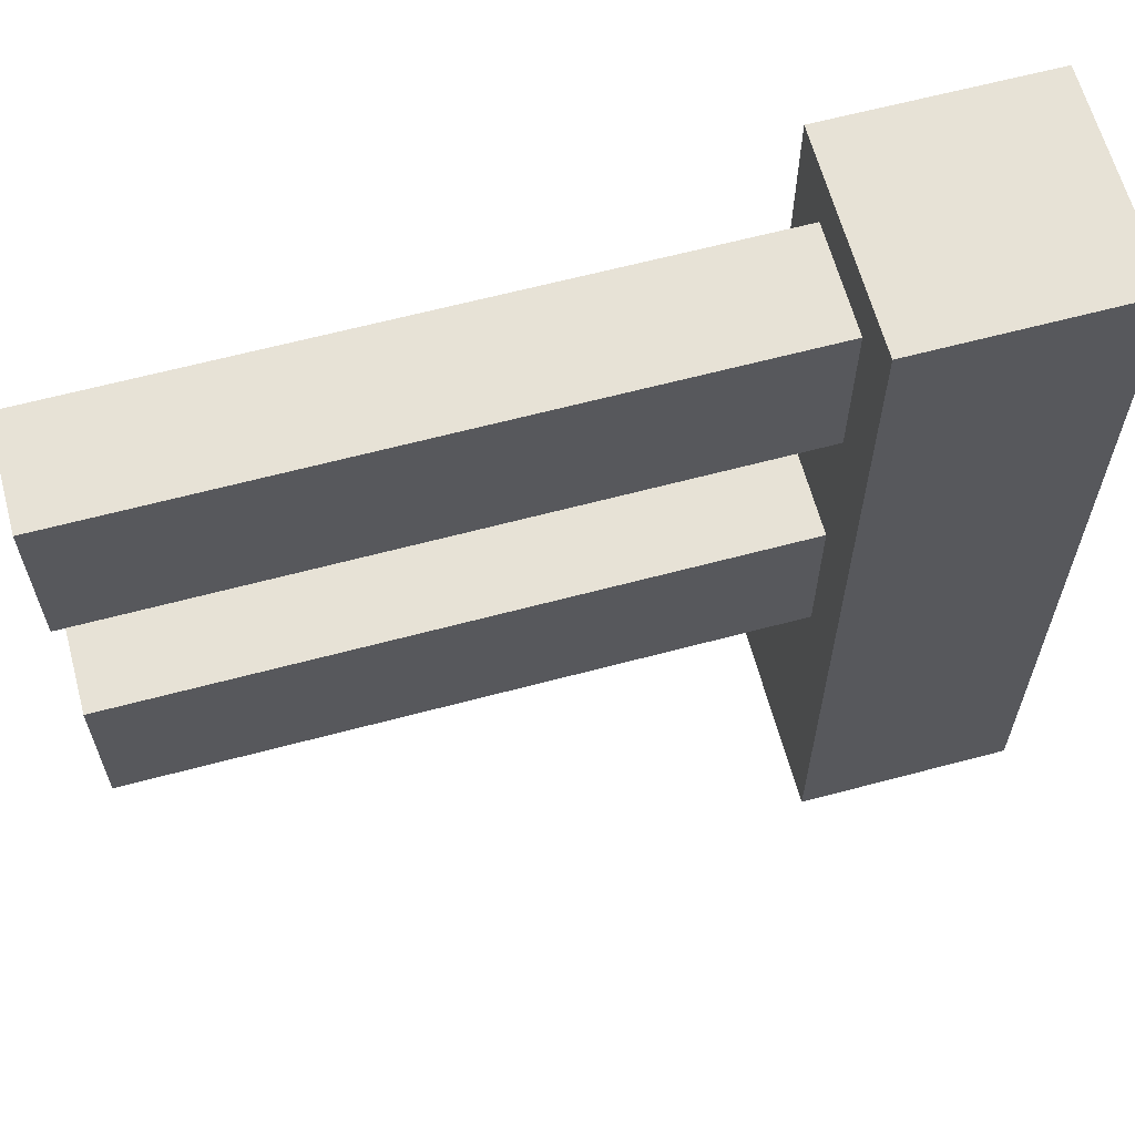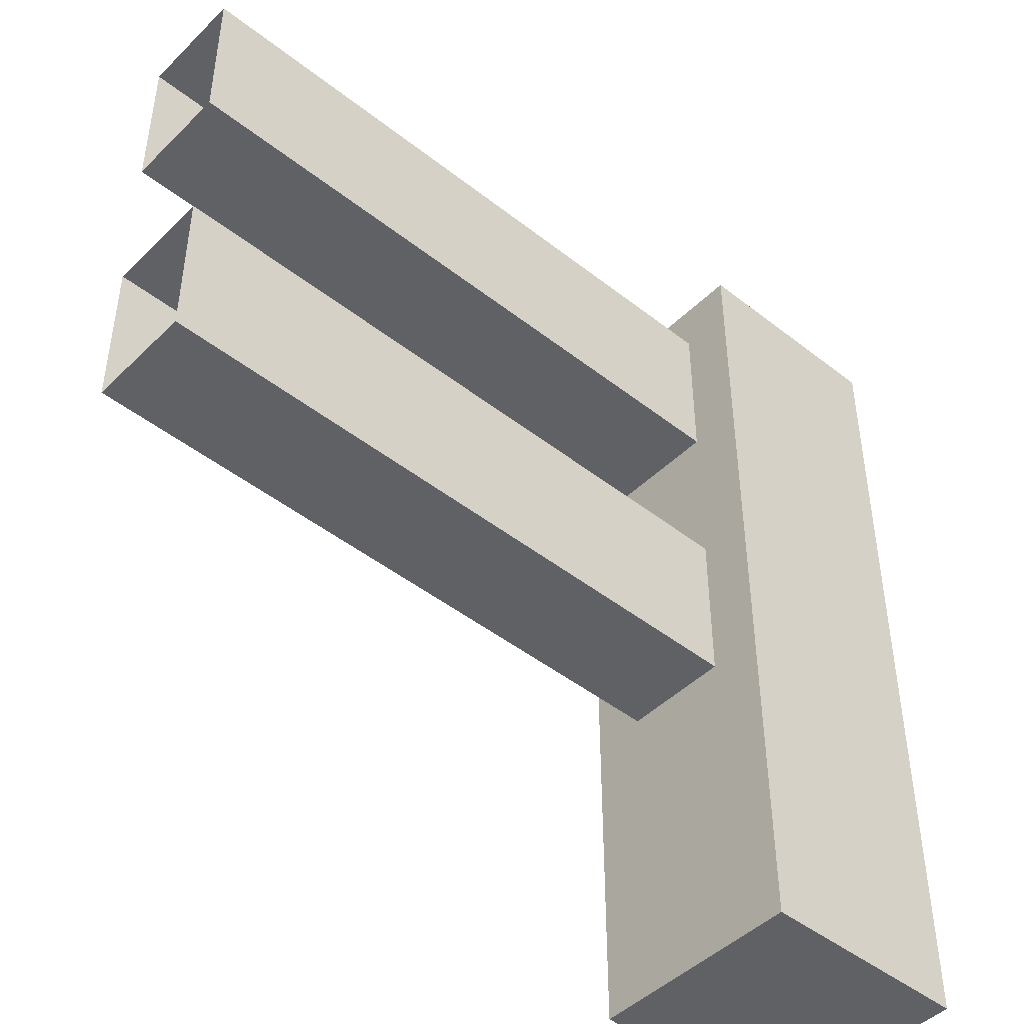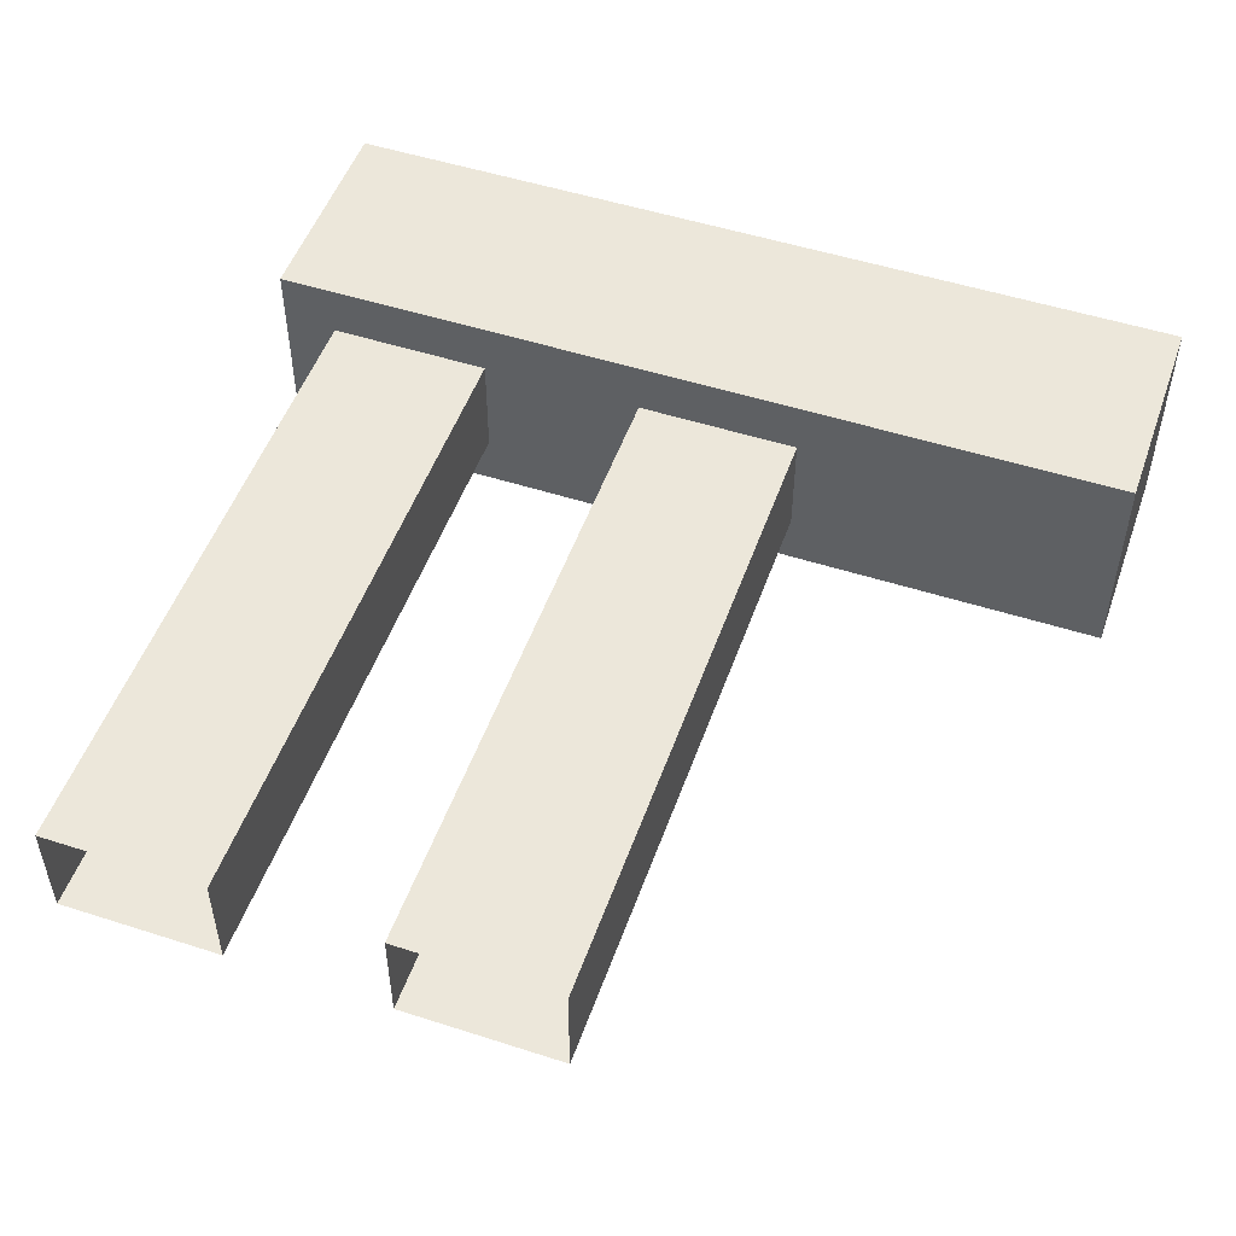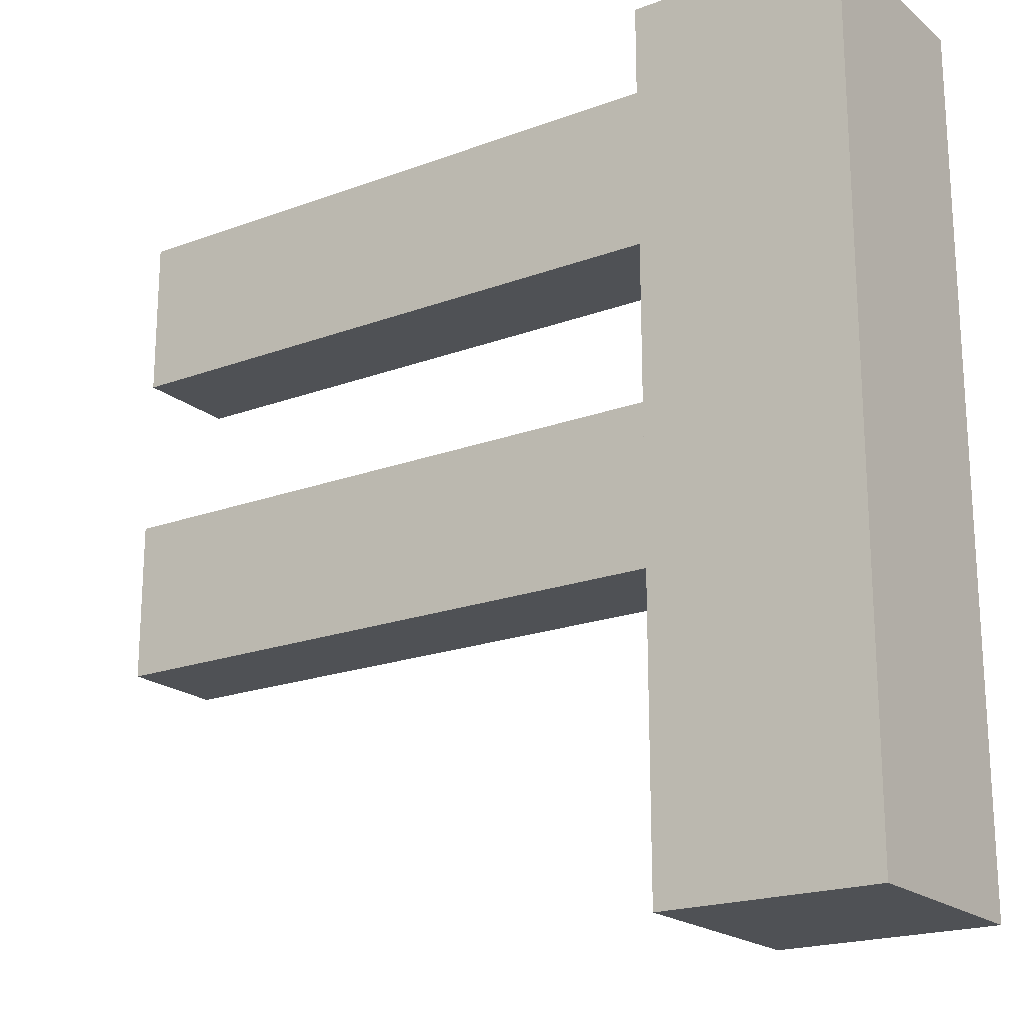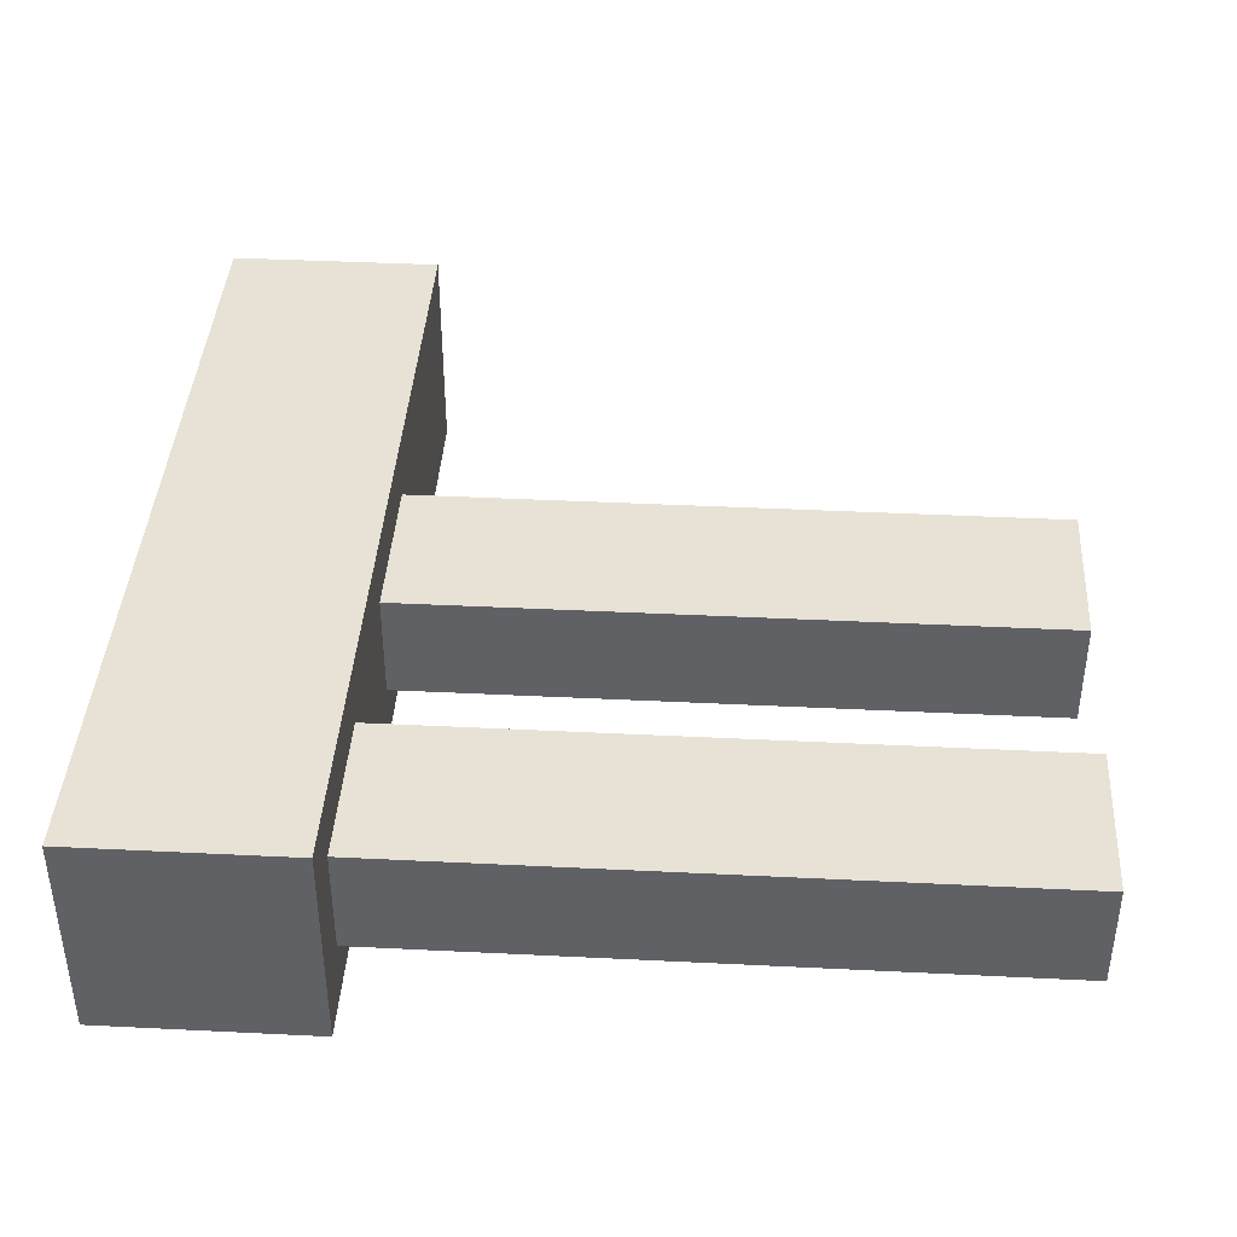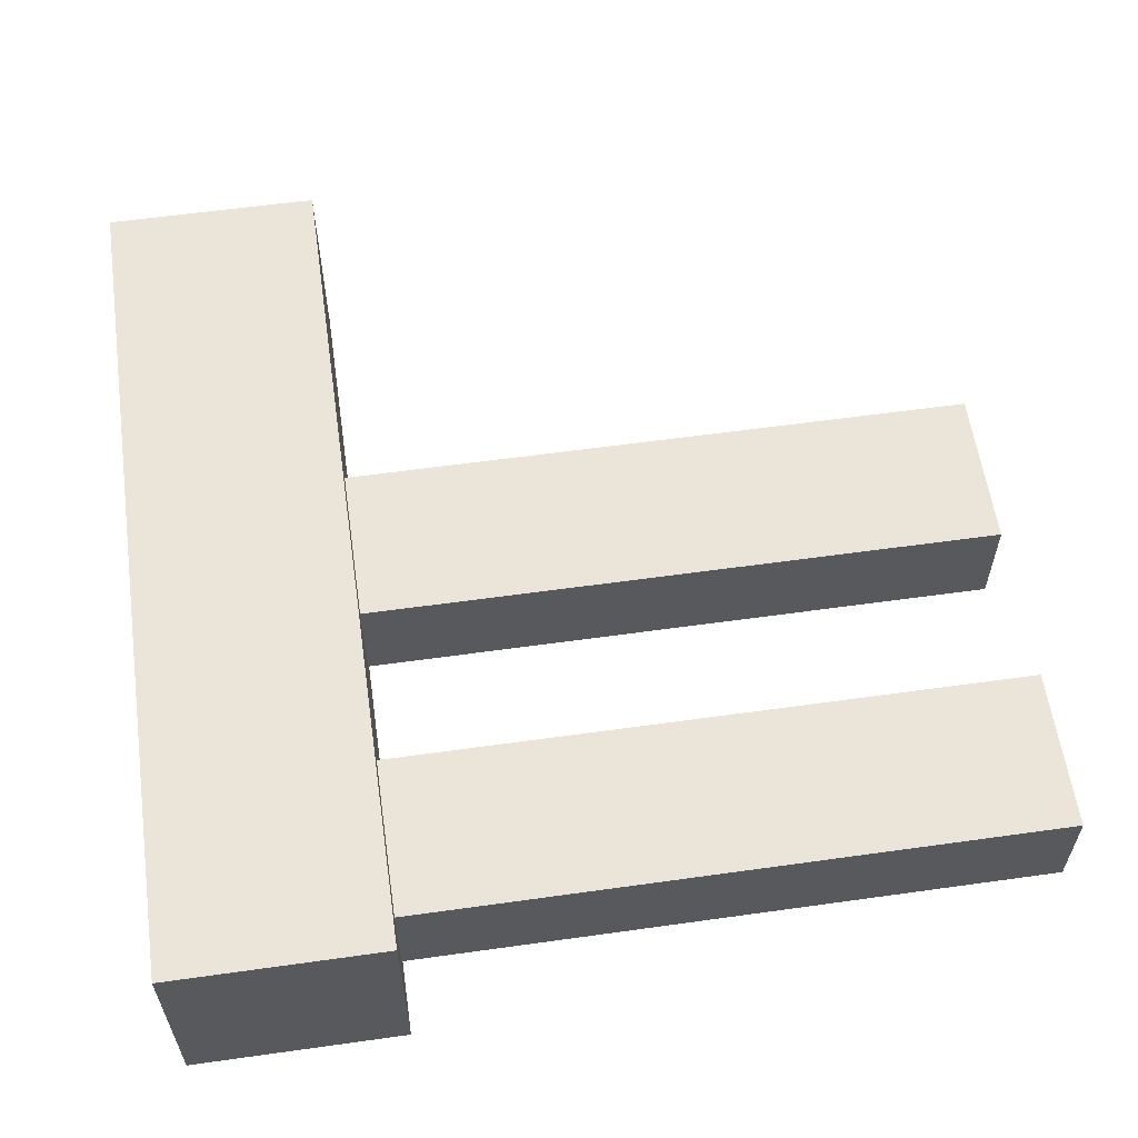
<metadata>
{"format":"obj","ext":"obj","renderer":"f3d","projection":"perspective","resolution":1024,"background":"white","views":[{"elev":63.3,"azim":-15.1,"up":"+Y"},{"elev":-46.1,"azim":-41.9,"up":"+Y"},{"elev":51.2,"azim":-70.7,"up":"+Z"},{"elev":-20.1,"azim":34.4,"up":"+Y"},{"elev":40.5,"azim":-176.5,"up":"+Z"},{"elev":59.0,"azim":171.8,"up":"+Z"}]}
</metadata>
<code>
o Fence
v -0.5 -0.205 0.0625
v -0.875 -0.205 0.0625
v -0.875 -0.205 -0.0625
v -0.5 -0.205 -0.0625
v -0.875 -0.0175 -0.0625
v -0.5 -0.0175 -0.0625
v -0.875 -0.0175 0.0625
v -0.5 -0.0175 0.0625
v -0.5 0.17 0.0625
v -0.875 0.17 0.0625
v -0.875 0.17 -0.0625
v -0.5 0.17 -0.0625
v -0.875 0.3575 -0.0625
v -0.5 0.3575 -0.0625
v -0.875 0.3575 0.0625
v -0.5 0.3575 0.0625
v -0.125 0.42 0.125
v -0.125 0.42 -0.125
v -0.125 -0.58 -0.125
v -0.125 -0.58 0.125
v 0.125 -0.58 0.125
v 0.125 -0.58 -0.125
v 0.125 0.42 -0.125
v 0.125 0.42 0.125
v -0.125 -0.205 0.0625
v -0.5 -0.205 0.0625
v -0.5 -0.205 -0.0625
v -0.125 -0.205 -0.0625
v -0.5 -0.0175 -0.0625
v -0.125 -0.0175 -0.0625
v -0.5 -0.0175 0.0625
v -0.125 -0.0175 0.0625
v -0.125 0.17 0.0625
v -0.5 0.17 0.0625
v -0.5 0.17 -0.0625
v -0.125 0.17 -0.0625
v -0.5 0.3575 -0.0625
v -0.125 0.3575 -0.0625
v -0.5 0.3575 0.0625
v -0.125 0.3575 0.0625
f 1 2 3 4
f 5 6 4 3
f 6 5 7 8
f 8 7 2 1
f 9 10 11 12
f 13 14 12 11
f 14 13 15 16
f 16 15 10 9
f 17 18 19 20
f 21 20 19 22
f 18 23 22 19
f 23 24 21 22
f 23 18 17 24
f 24 17 20 21
f 25 26 27 28
f 29 30 28 27
f 30 29 31 32
f 32 31 26 25
f 33 34 35 36
f 37 38 36 35
f 38 37 39 40
f 40 39 34 33

</code>
